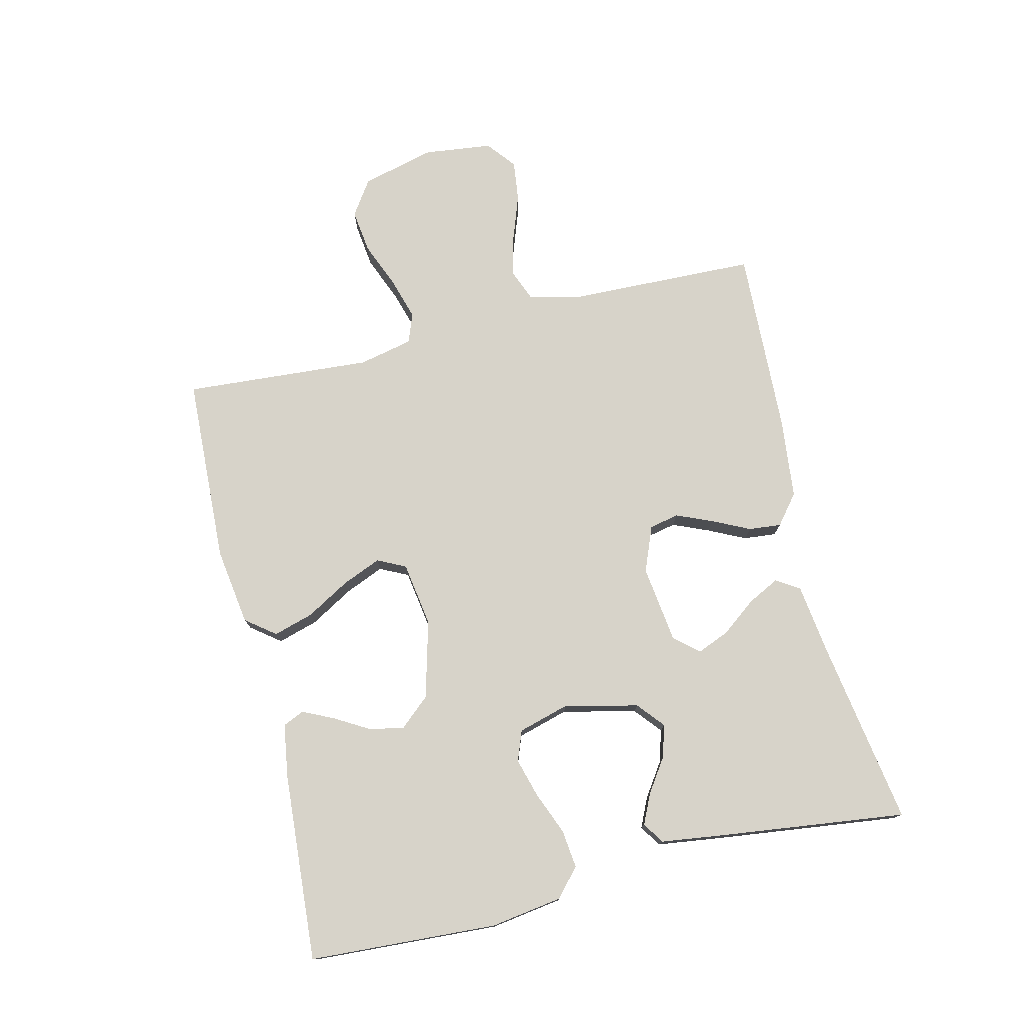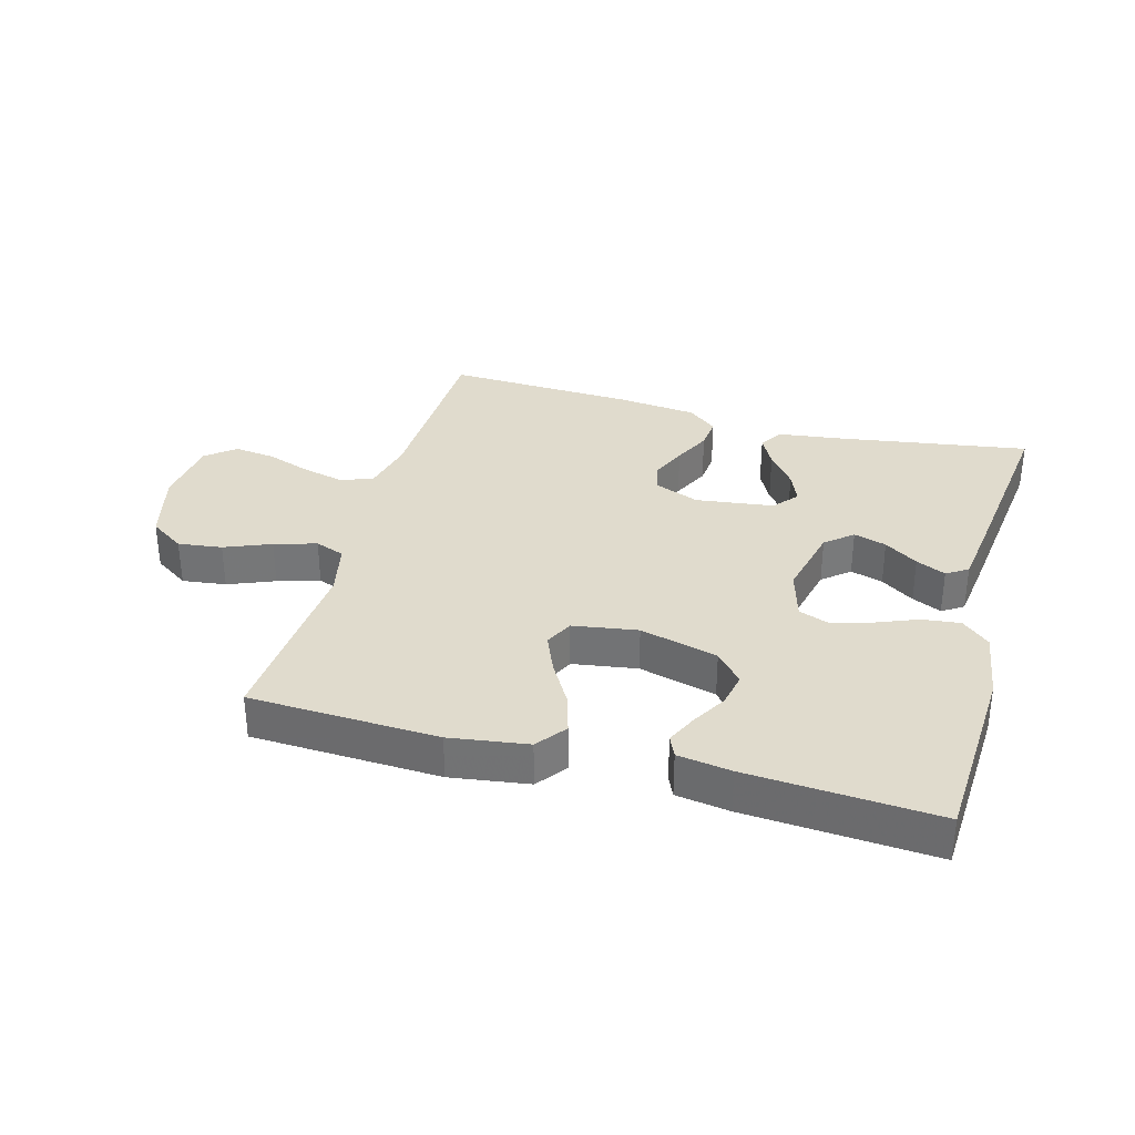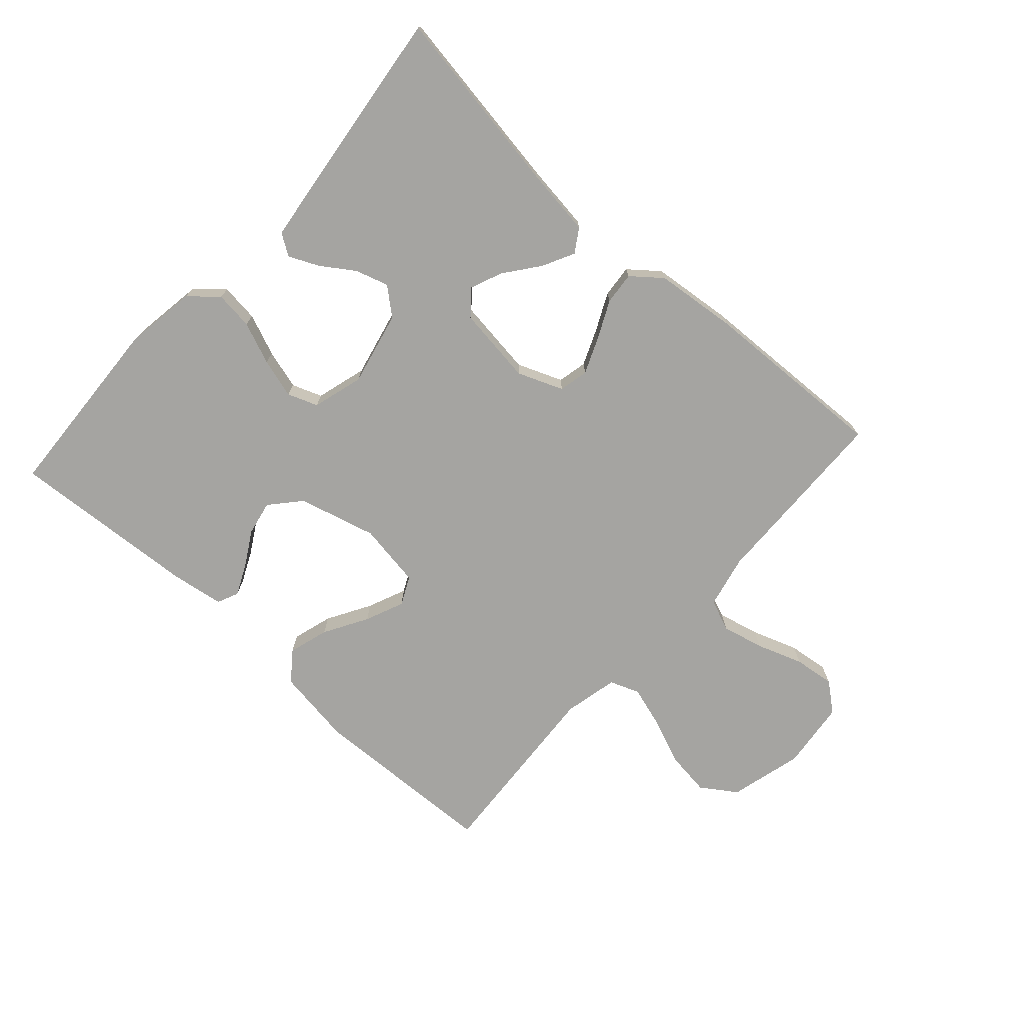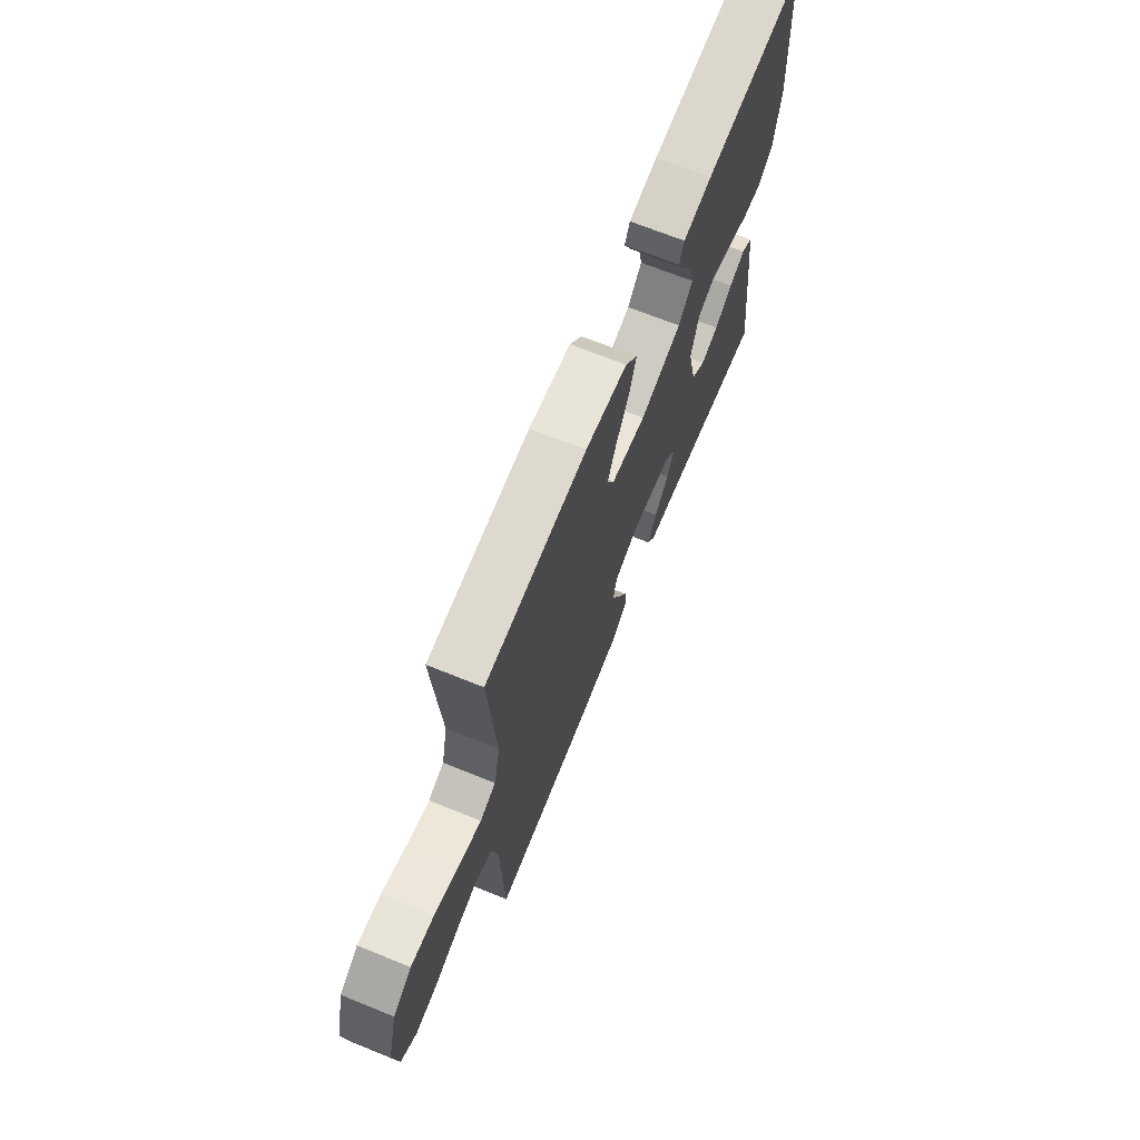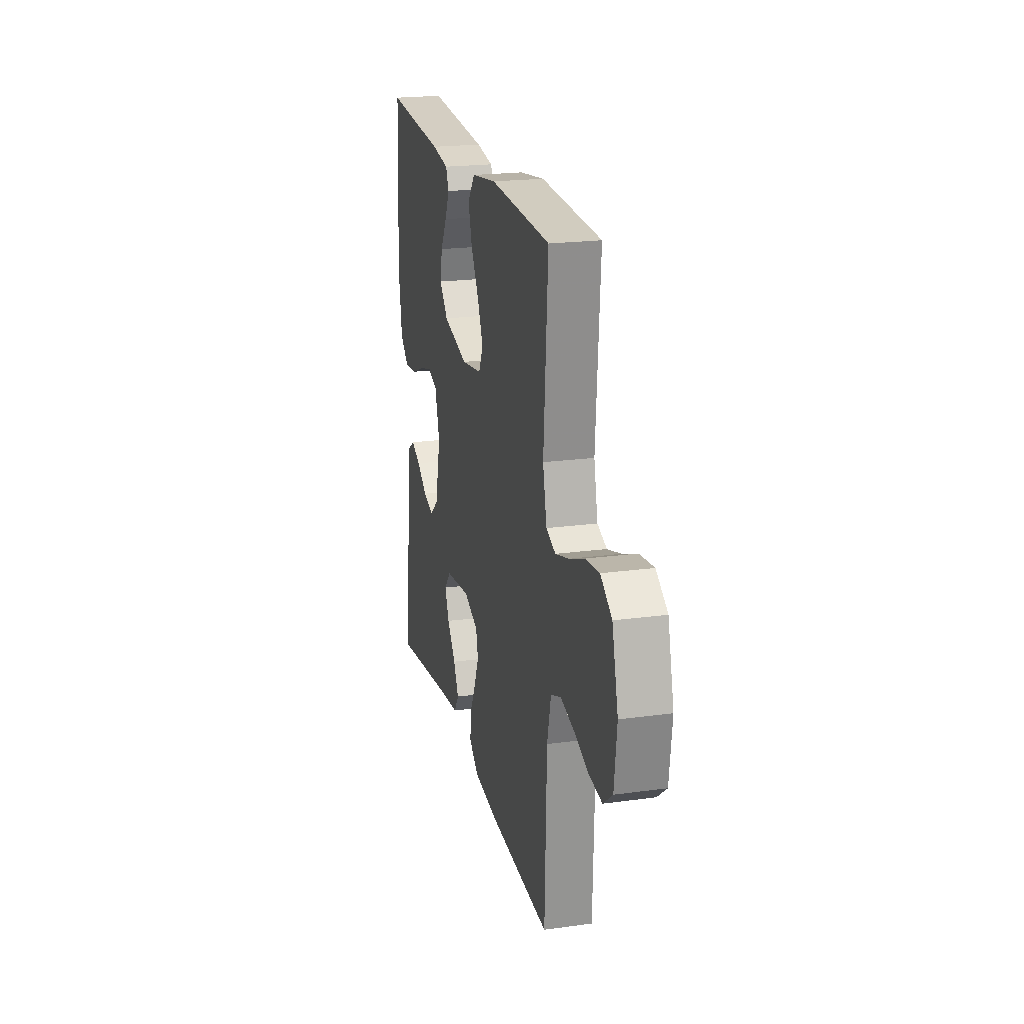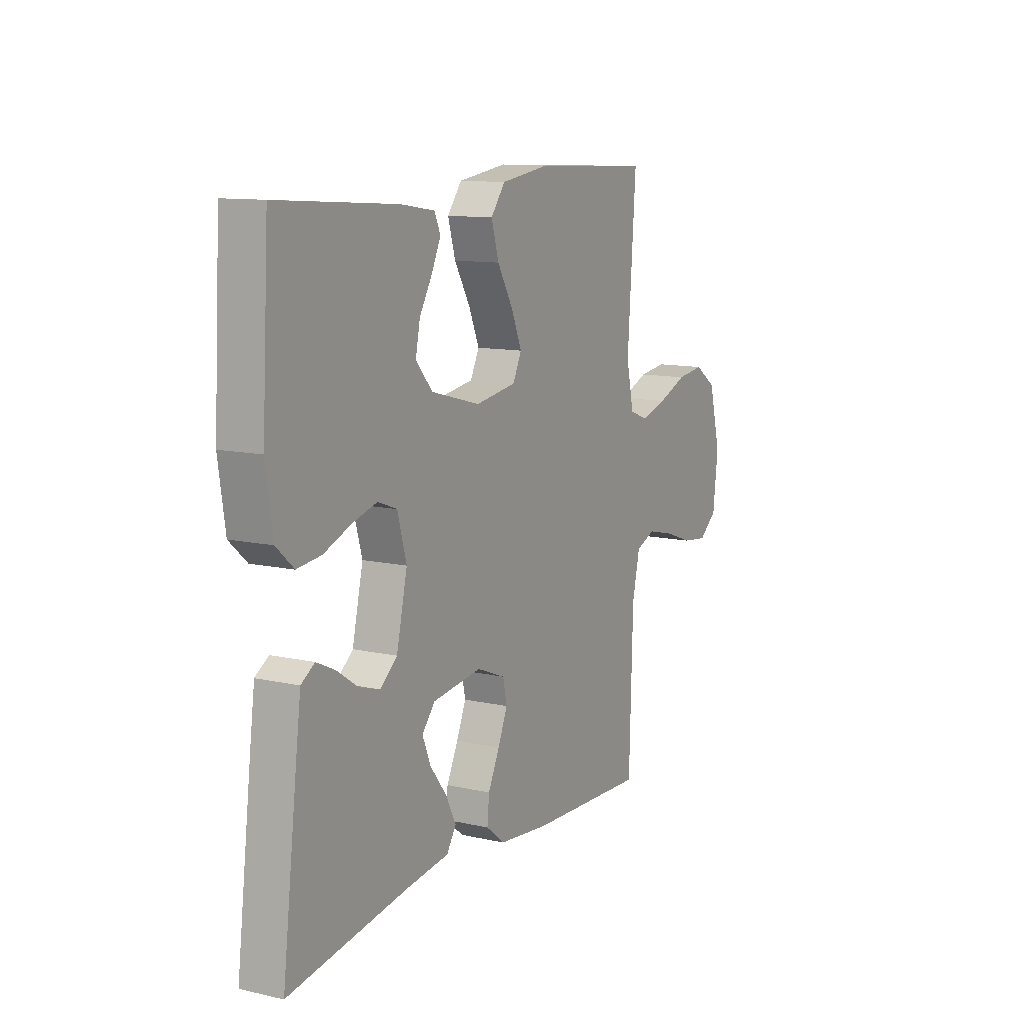
<metadata>
{"format":"obj","ext":"obj","renderer":"f3d","projection":"perspective","resolution":1024,"background":"white","views":[{"elev":76.2,"azim":76.5,"up":"+Y"},{"elev":33.3,"azim":15.4,"up":"+Y"},{"elev":-73.3,"azim":137.8,"up":"+Y"},{"elev":69.1,"azim":-68.0,"up":"+Z"},{"elev":21.3,"azim":-103.7,"up":"+Z"},{"elev":11.4,"azim":118.7,"up":"+Z"}]}
</metadata>
<code>
v 0.5 0.07 0.5
v 0.517 0.07 0.2
v 0.5 0.07 0.086
v 0.456 0.07 0.047
v 0.395 0.07 0.054
v 0.328 0.07 0.081
v 0.265 0.07 0.099
v 0.217 0.07 0.081
v 0.194 0.07 0
v 0.221 0.07 -0.118
v 0.264 0.07 -0.154
v 0.316 0.07 -0.138
v 0.369 0.07 -0.102
v 0.416 0.07 -0.08
v 0.45 0.07 -0.102
v 0.463 0.07 -0.2
v 0.5 0.07 -0.5
v 0.2 0.07 -0.453
v 0.092 0.07 -0.439
v 0.068 0.07 -0.402
v 0.094 0.07 -0.351
v 0.136 0.07 -0.296
v 0.157 0.07 -0.245
v 0.124 0.07 -0.206
v 0 0.07 -0.19
v -0.072 0.07 -0.219
v -0.082 0.07 -0.266
v -0.058 0.07 -0.323
v -0.029 0.07 -0.383
v -0.024 0.07 -0.435
v -0.071 0.07 -0.473
v -0.2 0.07 -0.487
v -0.5 0.07 -0.5
v -0.509 0.07 -0.2
v -0.528 0.07 -0.116
v -0.578 0.07 -0.096
v -0.645 0.07 -0.112
v -0.718 0.07 -0.138
v -0.783 0.07 -0.146
v -0.829 0.07 -0.109
v -0.842 0.07 0
v -0.812 0.07 0.117
v -0.756 0.07 0.155
v -0.686 0.07 0.146
v -0.612 0.07 0.116
v -0.545 0.07 0.096
v -0.498 0.07 0.114
v -0.479 0.07 0.2
v -0.5 0.07 0.5
v -0.2 0.07 0.513
v -0.076 0.07 0.495
v -0.04 0.07 0.448
v -0.059 0.07 0.384
v -0.099 0.07 0.315
v -0.125 0.07 0.253
v -0.103 0.07 0.208
v 0 0.07 0.192
v 0.124 0.07 0.225
v 0.166 0.07 0.273
v 0.155 0.07 0.328
v 0.123 0.07 0.383
v 0.1 0.07 0.432
v 0.115 0.07 0.466
v 0.2 0.07 0.479
v 0.5 0 0.5
v 0.517 0 0.2
v 0.5 0 0.086
v 0.456 0 0.047
v 0.395 0 0.054
v 0.328 0 0.081
v 0.265 0 0.099
v 0.217 0 0.081
v 0.194 0 0
v 0.221 0 -0.118
v 0.264 0 -0.154
v 0.316 0 -0.138
v 0.369 0 -0.102
v 0.416 0 -0.08
v 0.45 0 -0.102
v 0.463 0 -0.2
v 0.5 0 -0.5
v 0.2 0 -0.453
v 0.092 0 -0.439
v 0.068 0 -0.402
v 0.094 0 -0.351
v 0.136 0 -0.296
v 0.157 0 -0.245
v 0.124 0 -0.206
v 0 0 -0.19
v -0.072 0 -0.219
v -0.082 0 -0.266
v -0.058 0 -0.323
v -0.029 0 -0.383
v -0.024 0 -0.435
v -0.071 0 -0.473
v -0.2 0 -0.487
v -0.5 0 -0.5
v -0.509 0 -0.2
v -0.528 0 -0.116
v -0.578 0 -0.096
v -0.645 0 -0.112
v -0.718 0 -0.138
v -0.783 0 -0.146
v -0.829 0 -0.109
v -0.842 0 0
v -0.812 0 0.117
v -0.756 0 0.155
v -0.686 0 0.146
v -0.612 0 0.116
v -0.545 0 0.096
v -0.498 0 0.114
v -0.479 0 0.2
v -0.5 0 0.5
v -0.2 0 0.513
v -0.076 0 0.495
v -0.04 0 0.448
v -0.059 0 0.384
v -0.099 0 0.315
v -0.125 0 0.253
v -0.103 0 0.208
v 0 0 0.192
v 0.124 0 0.225
v 0.166 0 0.273
v 0.155 0 0.328
v 0.123 0 0.383
v 0.1 0 0.432
v 0.115 0 0.466
v 0.2 0 0.479
f 4 5 6
f 3 4 6
f 2 3 6
f 1 2 6
f 64 1 6
f 63 64 6
f 62 63 6
f 61 62 6
f 60 61 6
f 59 60 6 7
f 58 59 7 8
f 57 58 8 9
f 56 57 9 10
f 52 53 54
f 51 52 54
f 50 51 54
f 49 50 54
f 48 49 54
f 47 48 54 55
f 46 47 55 56
f 43 44 45
f 42 43 45
f 41 42 45
f 40 41 45
f 39 40 45
f 38 39 45
f 37 38 45
f 36 37 45 46
f 46 56 10
f 36 46 10
f 35 36 10
f 32 33 34
f 31 32 34
f 30 31 34
f 29 30 34
f 28 29 34
f 27 28 34 35
f 20 21 22
f 19 20 22
f 18 19 22
f 17 18 22
f 16 17 22
f 15 16 22
f 14 15 22
f 13 14 22
f 12 13 22
f 11 12 22 23
f 10 11 23 24
f 26 27 35
f 25 26 35
f 10 24 25 35
f 70 69 68
f 70 68 67
f 70 67 66
f 70 66 65
f 70 65 128
f 70 128 127
f 70 127 126
f 70 126 125
f 70 125 124
f 71 70 124 123
f 72 71 123 122
f 73 72 122 121
f 74 73 121 120
f 118 117 116
f 118 116 115
f 118 115 114
f 118 114 113
f 118 113 112
f 119 118 112 111
f 120 119 111 110
f 109 108 107
f 109 107 106
f 109 106 105
f 109 105 104
f 109 104 103
f 109 103 102
f 109 102 101
f 110 109 101 100
f 74 120 110
f 74 110 100
f 74 100 99
f 98 97 96
f 98 96 95
f 98 95 94
f 98 94 93
f 98 93 92
f 99 98 92 91
f 86 85 84
f 86 84 83
f 86 83 82
f 86 82 81
f 86 81 80
f 86 80 79
f 86 79 78
f 86 78 77
f 86 77 76
f 87 86 76 75
f 88 87 75 74
f 99 91 90
f 99 90 89
f 99 89 88 74
f 1 65 66 2
f 2 66 67 3
f 3 67 68 4
f 4 68 69 5
f 5 69 70 6
f 6 70 71 7
f 7 71 72 8
f 8 72 73 9
f 9 73 74 10
f 10 74 75 11
f 11 75 76 12
f 12 76 77 13
f 13 77 78 14
f 14 78 79 15
f 15 79 80 16
f 16 80 81 17
f 17 81 82 18
f 18 82 83 19
f 19 83 84 20
f 20 84 85 21
f 21 85 86 22
f 22 86 87 23
f 23 87 88 24
f 24 88 89 25
f 25 89 90 26
f 26 90 91 27
f 27 91 92 28
f 28 92 93 29
f 29 93 94 30
f 30 94 95 31
f 31 95 96 32
f 32 96 97 33
f 33 97 98 34
f 34 98 99 35
f 35 99 100 36
f 36 100 101 37
f 37 101 102 38
f 38 102 103 39
f 39 103 104 40
f 40 104 105 41
f 41 105 106 42
f 42 106 107 43
f 43 107 108 44
f 44 108 109 45
f 45 109 110 46
f 46 110 111 47
f 47 111 112 48
f 48 112 113 49
f 49 113 114 50
f 50 114 115 51
f 51 115 116 52
f 52 116 117 53
f 53 117 118 54
f 54 118 119 55
f 55 119 120 56
f 56 120 121 57
f 57 121 122 58
f 58 122 123 59
f 59 123 124 60
f 60 124 125 61
f 61 125 126 62
f 62 126 127 63
f 63 127 128 64
f 64 128 65 1

</code>
